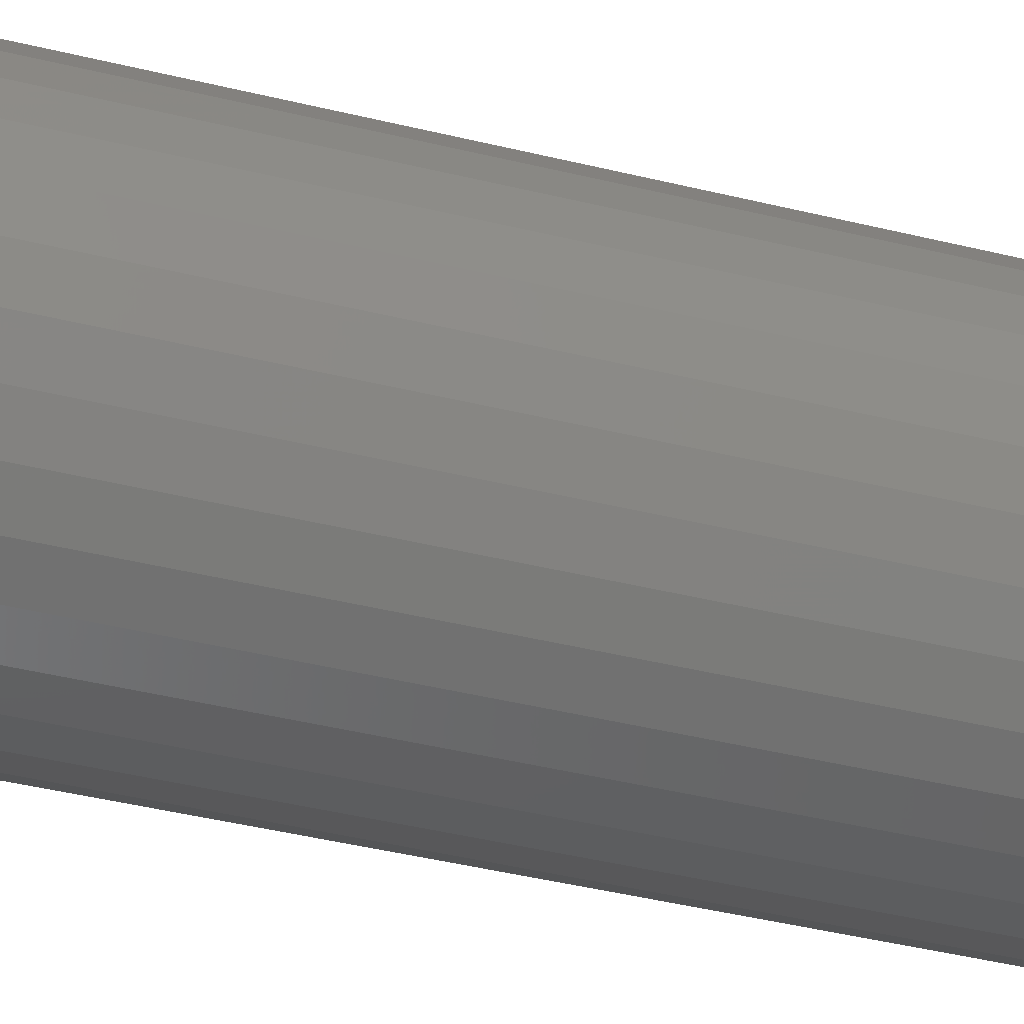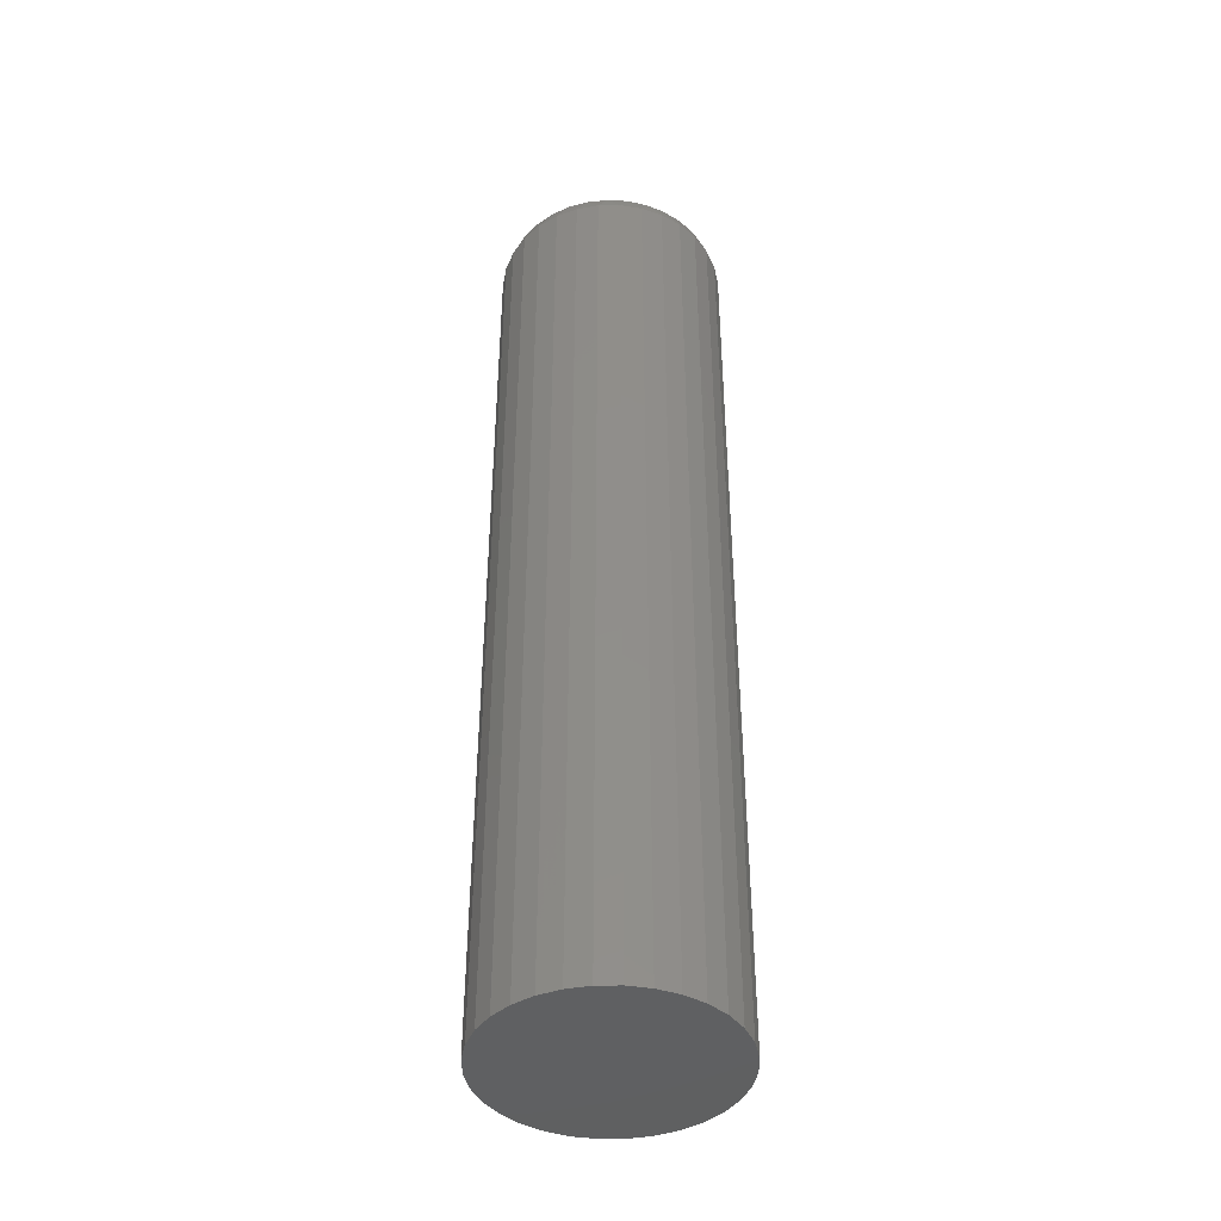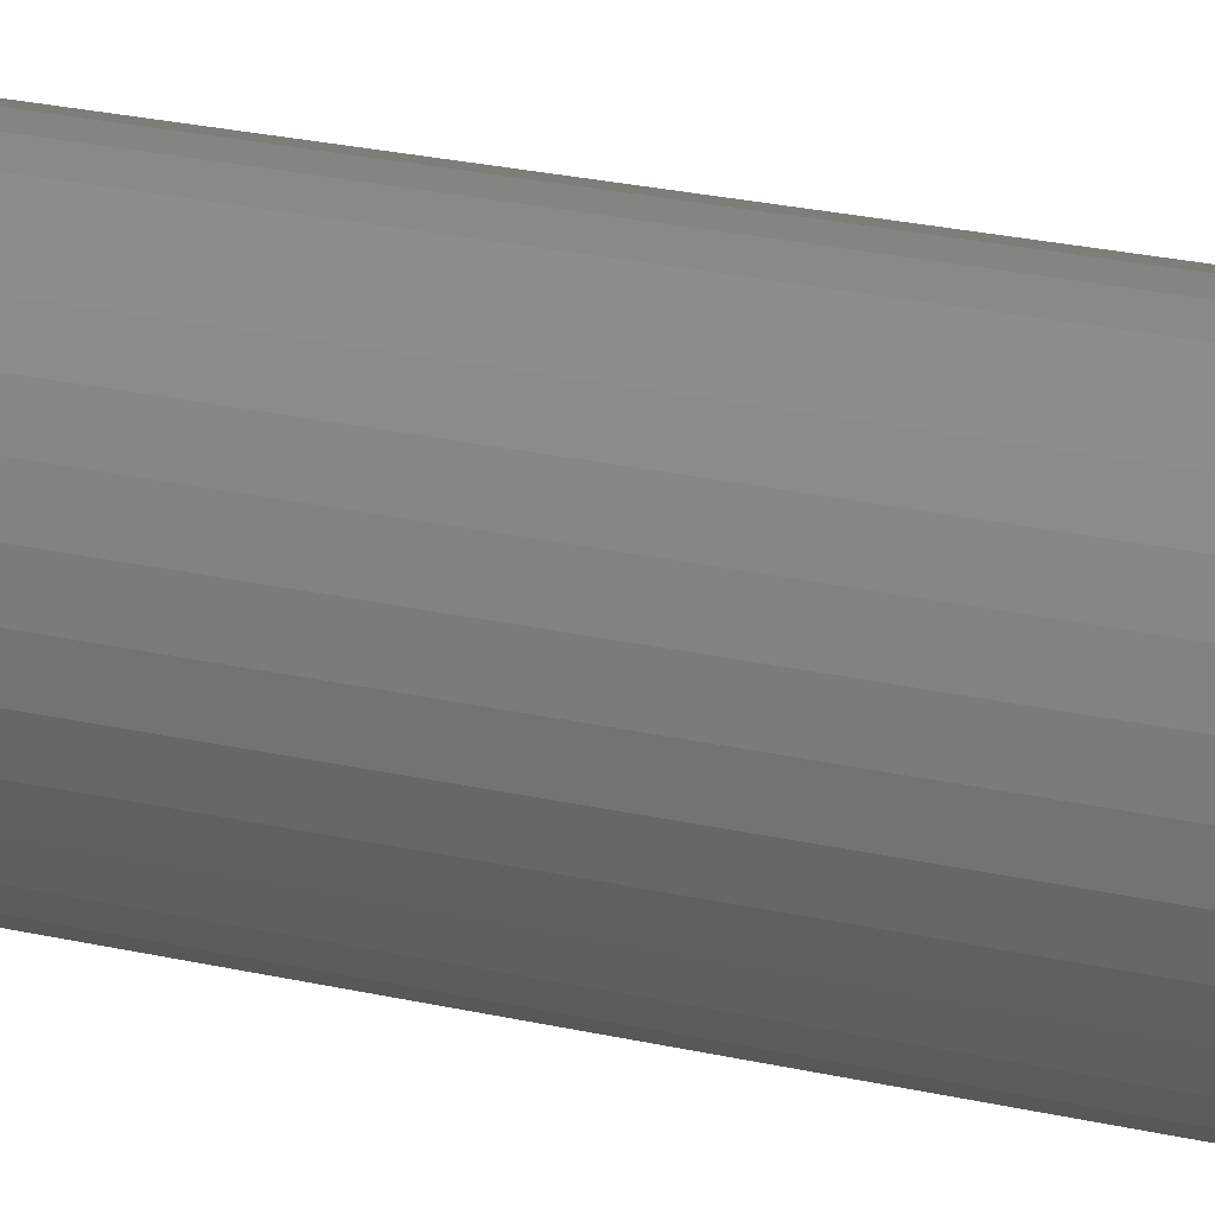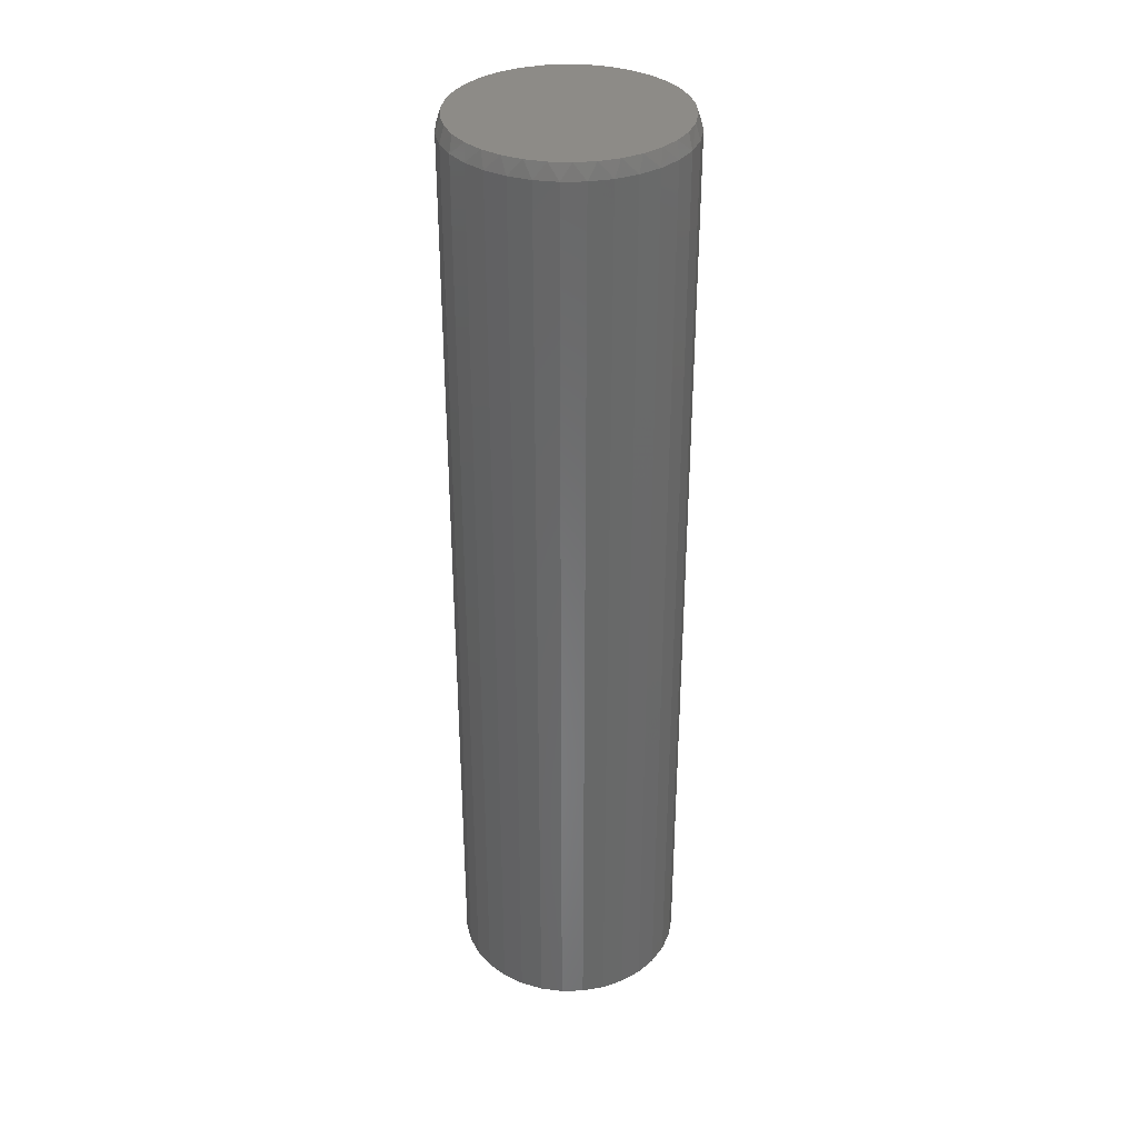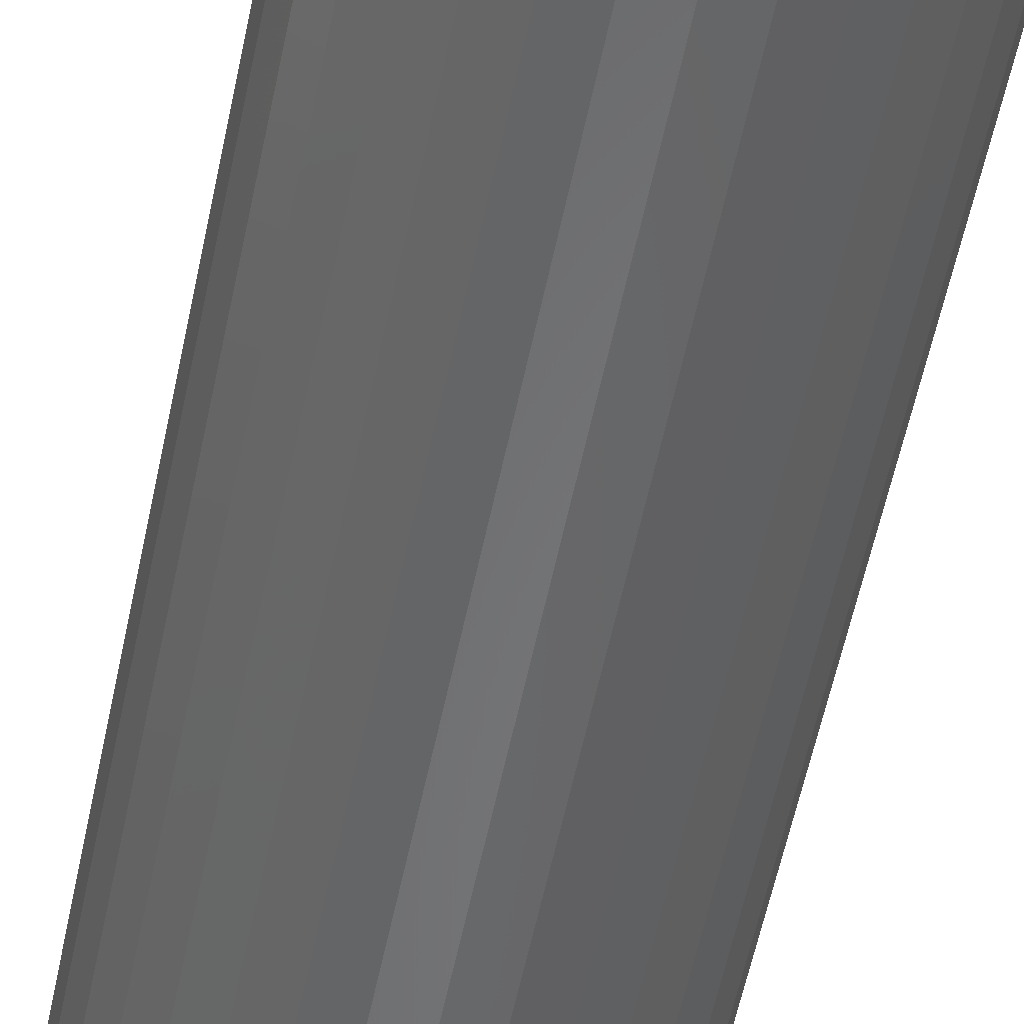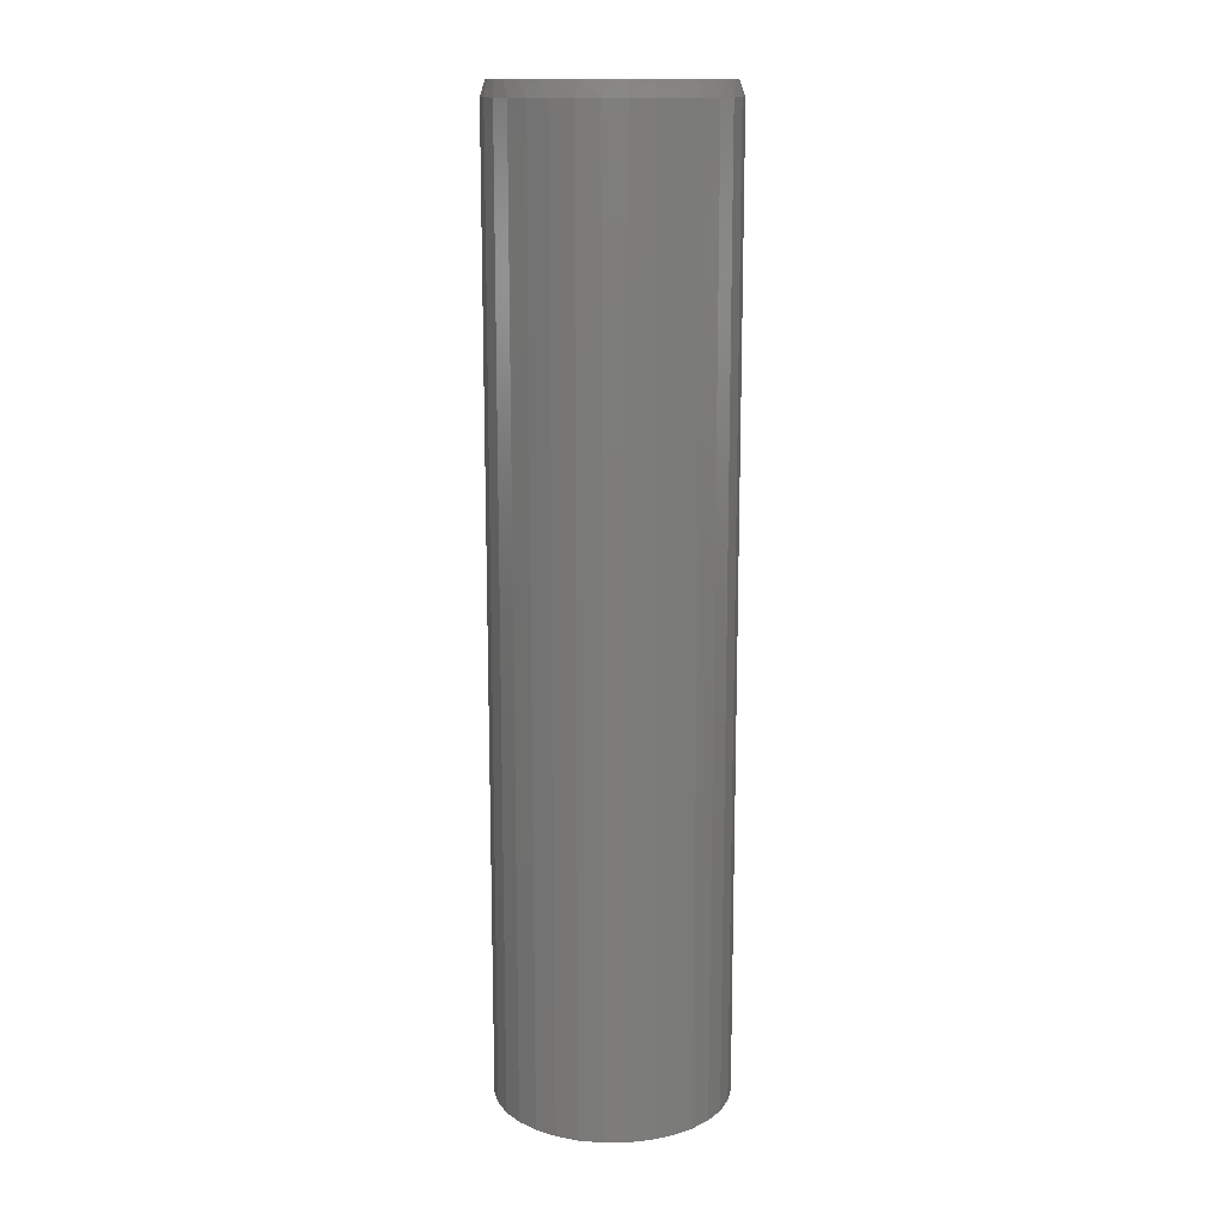
<metadata>
{"format":"stl","ext":"stl","renderer":"f3d","projection":"perspective","resolution":1024,"background":"white","views":[{"elev":-36.2,"azim":71.4,"up":"+Z"},{"elev":-42.4,"azim":-162.4,"up":"+Y"},{"elev":25.0,"azim":110.4,"up":"+Z"},{"elev":34.8,"azim":3.8,"up":"+Y"},{"elev":-53.2,"azim":168.9,"up":"+Z"},{"elev":14.2,"azim":-119.1,"up":"+Y"}]}
</metadata>
<code>
# stl→obj: 98 verts, 192 faces
v -0.04566 0.75 0.1671
v -0.01414 0.75 0.173
v 0.01792 0.75 0.173
v 0.04944 0.75 0.1671
v -0.07556 0.75 0.1555
v 0.07935 0.75 0.1555
v 0.04944 0.75 -0.1671
v -0.04566 0.75 -0.1671
v 0.07935 0.75 -0.1555
v -0.01414 0.75 -0.173
v 0.01792 0.75 -0.173
v -0.07556 0.75 -0.1555
v -0.1028 0.75 -0.1387
v 0.1066 0.75 -0.1387
v -0.1265 0.75 -0.1171
v 0.1303 0.75 -0.1171
v -0.1458 0.75 -0.09148
v 0.1496 0.75 -0.09148
v -0.1601 0.75 -0.06277
v 0.1639 0.75 -0.06277
v -0.1689 0.75 -0.03193
v 0.1727 0.75 -0.03193
v -0.1719 0.75 -1.552e-06
v 0.1757 0.75 -5.12e-17
v -0.1689 0.75 0.03193
v 0.1727 0.75 0.03193
v -0.1601 0.75 0.06277
v 0.1639 0.75 0.06277
v -0.1458 0.75 0.09148
v 0.1496 0.75 0.09148
v -0.1265 0.75 0.1171
v 0.1303 0.75 0.1171
v -0.1028 0.75 0.1387
v 0.1066 0.75 0.1387
v 0.1835 0.7266 -6.671e-17
v 0.1835 -0.75 -2.224e-17
v 0.18 0.7266 -0.03542
v 0.18 -0.75 -0.03542
v 0.1696 0.7266 -0.06949
v 0.1696 -0.75 -0.06949
v 0.1529 0.7266 -0.1009
v 0.1529 -0.75 -0.1009
v 0.1303 0.7266 -0.1284
v 0.1303 -0.75 -0.1284
v 0.1028 0.7266 -0.151
v 0.1028 -0.75 -0.151
v 0.07138 0.7266 -0.1678
v 0.07138 -0.75 -0.1678
v 0.03732 0.7266 -0.1781
v 0.03732 -0.75 -0.1781
v 0.001891 0.7266 -0.1816
v 0.001891 -0.75 -0.1816
v -0.03353 0.7266 -0.1781
v -0.03353 -0.75 -0.1781
v -0.0676 0.7266 -0.1678
v -0.0676 -0.75 -0.1678
v -0.09899 0.7266 -0.151
v -0.09899 -0.75 -0.151
v -0.1265 0.7266 -0.1284
v -0.1265 -0.75 -0.1284
v -0.1491 0.7266 -0.1009
v -0.1491 -0.75 -0.1009
v -0.1659 0.7266 -0.06949
v -0.1659 -0.75 -0.06949
v -0.1762 0.7266 -0.03542
v -0.1762 -0.75 -0.03542
v -0.1797 0.7266 2.224e-17
v -0.1797 -0.75 2.224e-17
v -0.1762 0.7266 0.03542
v -0.1762 -0.75 0.03542
v -0.1659 0.7266 0.06949
v -0.1659 -0.75 0.06949
v -0.1491 0.7266 0.1009
v -0.1491 -0.75 0.1009
v -0.1265 0.7266 0.1284
v -0.1265 -0.75 0.1284
v -0.09899 0.7266 0.151
v -0.09899 -0.75 0.151
v -0.0676 0.7266 0.1678
v -0.0676 -0.75 0.1678
v -0.03353 0.7266 0.1781
v -0.03353 -0.75 0.1781
v 0.001891 0.7266 0.1816
v 0.001891 -0.75 0.1816
v 0.03732 0.7266 0.1781
v 0.03732 -0.75 0.1781
v 0.07138 0.7266 0.1678
v 0.07138 -0.75 0.1678
v 0.1028 0.7266 0.151
v 0.1028 -0.75 0.151
v 0.1303 0.7266 0.1284
v 0.1303 -0.75 0.1284
v 0.1529 0.7266 0.1009
v 0.1529 -0.75 0.1009
v 0.1696 0.7266 0.06949
v 0.1696 -0.75 0.06949
v 0.18 0.7266 0.03542
v 0.18 -0.75 0.03542
f 1 2 3
f 4 1 3
f 5 1 4
f 6 5 4
f 7 8 9
f 10 8 7
f 11 10 7
f 8 12 9
f 9 12 13
f 9 13 14
f 14 13 15
f 14 15 16
f 16 15 17
f 16 17 18
f 18 17 19
f 18 19 20
f 20 19 21
f 20 21 22
f 22 21 23
f 22 23 24
f 24 23 25
f 24 25 26
f 26 25 27
f 26 27 28
f 28 27 29
f 28 29 30
f 30 29 31
f 30 31 32
f 32 31 33
f 32 33 34
f 34 33 5
f 34 5 6
f 35 36 37
f 37 36 38
f 37 38 39
f 39 38 40
f 39 40 41
f 41 40 42
f 41 42 43
f 43 42 44
f 43 44 45
f 45 44 46
f 45 46 47
f 47 46 48
f 47 48 49
f 49 48 50
f 49 50 51
f 51 50 52
f 51 52 53
f 53 52 54
f 53 54 55
f 55 54 56
f 55 56 57
f 57 56 58
f 57 58 59
f 59 58 60
f 59 60 61
f 61 60 62
f 61 62 63
f 63 62 64
f 63 64 65
f 65 64 66
f 65 66 67
f 67 66 68
f 67 68 69
f 69 68 70
f 69 70 71
f 71 70 72
f 71 72 73
f 73 72 74
f 73 74 75
f 75 74 76
f 75 76 77
f 77 76 78
f 77 78 79
f 79 78 80
f 79 80 81
f 81 80 82
f 81 82 83
f 83 82 84
f 83 84 85
f 85 84 86
f 85 86 87
f 87 86 88
f 87 88 89
f 89 88 90
f 89 90 91
f 91 90 92
f 91 92 93
f 93 92 94
f 93 94 95
f 95 94 96
f 95 96 97
f 97 96 98
f 97 98 35
f 35 98 36
f 30 93 95
f 32 91 93
f 32 93 30
f 34 89 91
f 34 91 32
f 6 87 89
f 6 89 34
f 4 85 87
f 4 87 6
f 3 83 85
f 3 85 4
f 81 2 1
f 81 83 2
f 2 83 3
f 79 1 5
f 79 81 1
f 77 5 33
f 77 79 5
f 33 31 75
f 75 77 33
f 31 29 73
f 73 75 31
f 71 73 29
f 35 24 97
f 97 24 26
f 97 26 95
f 95 26 28
f 95 28 30
f 23 67 25
f 25 67 69
f 25 69 27
f 27 69 71
f 27 71 29
f 17 61 63
f 15 59 61
f 15 61 17
f 13 57 59
f 13 59 15
f 12 55 57
f 12 57 13
f 8 53 55
f 8 55 12
f 10 51 53
f 10 53 8
f 49 11 7
f 49 51 11
f 11 51 10
f 47 7 9
f 47 49 7
f 45 9 14
f 45 47 9
f 14 16 43
f 43 45 14
f 16 18 41
f 41 43 16
f 39 41 18
f 67 23 65
f 65 23 21
f 65 21 63
f 63 21 19
f 63 19 17
f 24 35 22
f 22 35 37
f 22 37 20
f 20 37 39
f 20 39 18
f 82 86 84
f 86 82 80
f 86 80 88
f 48 54 50
f 50 54 52
f 88 80 90
f 90 80 78
f 90 78 92
f 92 78 76
f 92 76 94
f 94 76 74
f 94 74 96
f 96 74 72
f 96 72 98
f 98 72 70
f 98 70 36
f 36 70 68
f 36 68 38
f 38 68 66
f 38 66 40
f 40 66 64
f 40 64 42
f 42 64 62
f 42 62 44
f 44 62 60
f 44 60 46
f 46 60 58
f 46 58 48
f 48 58 56
f 48 56 54

</code>
